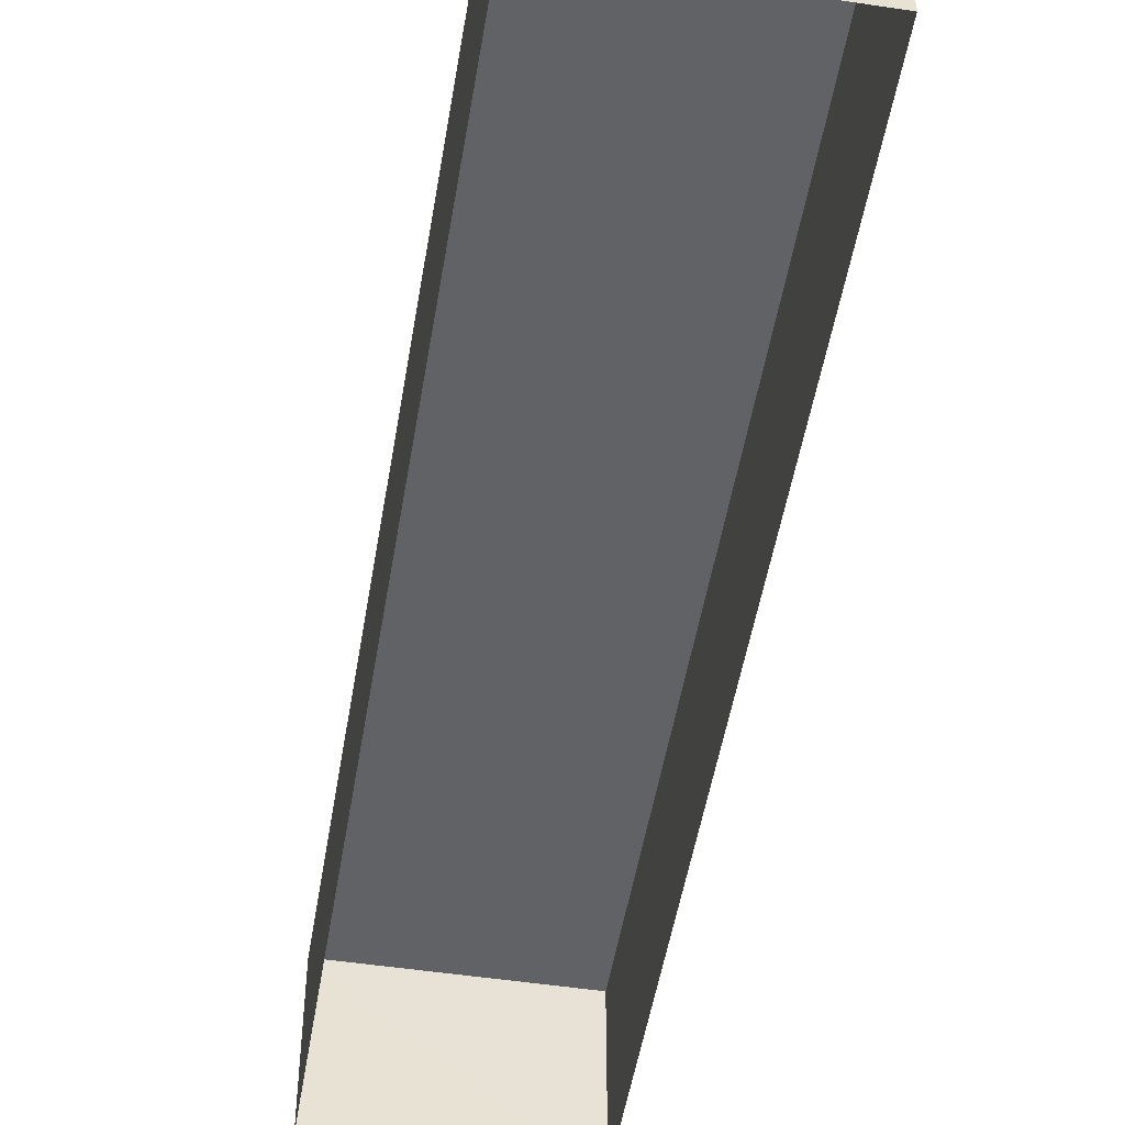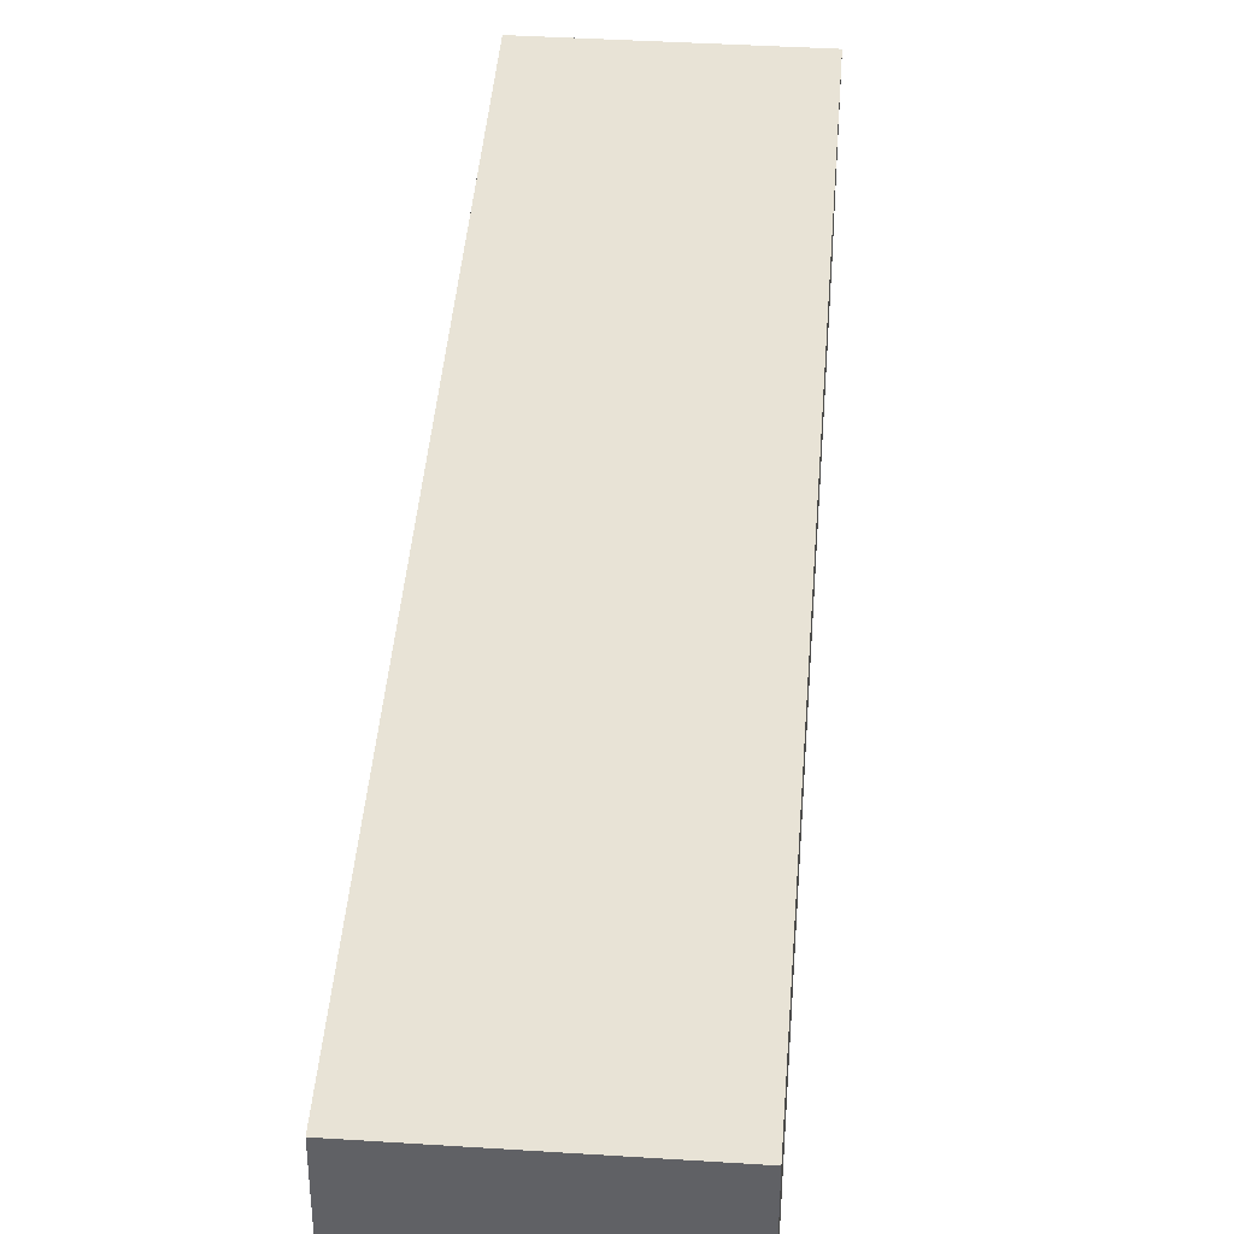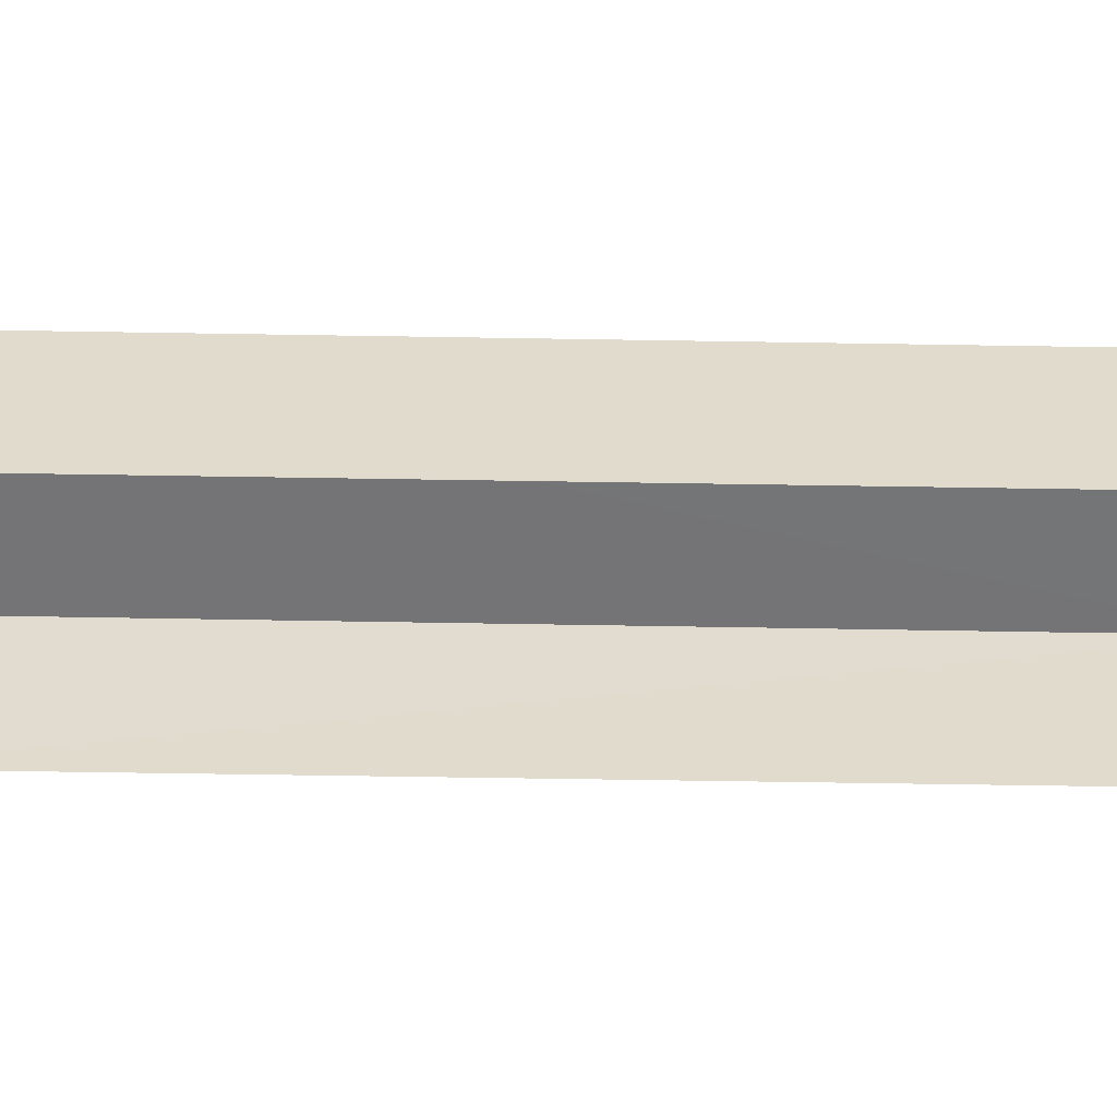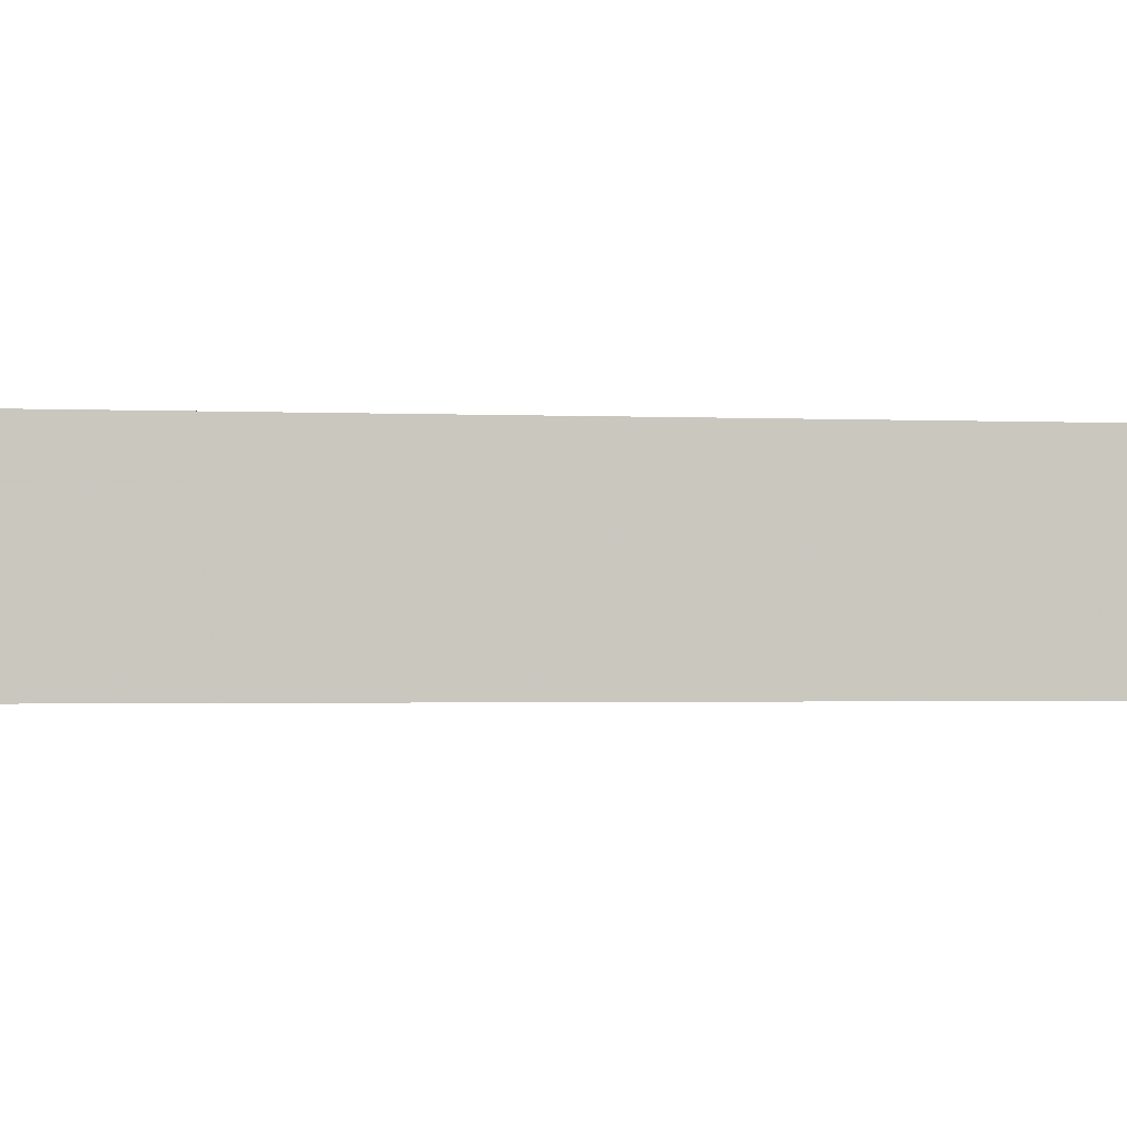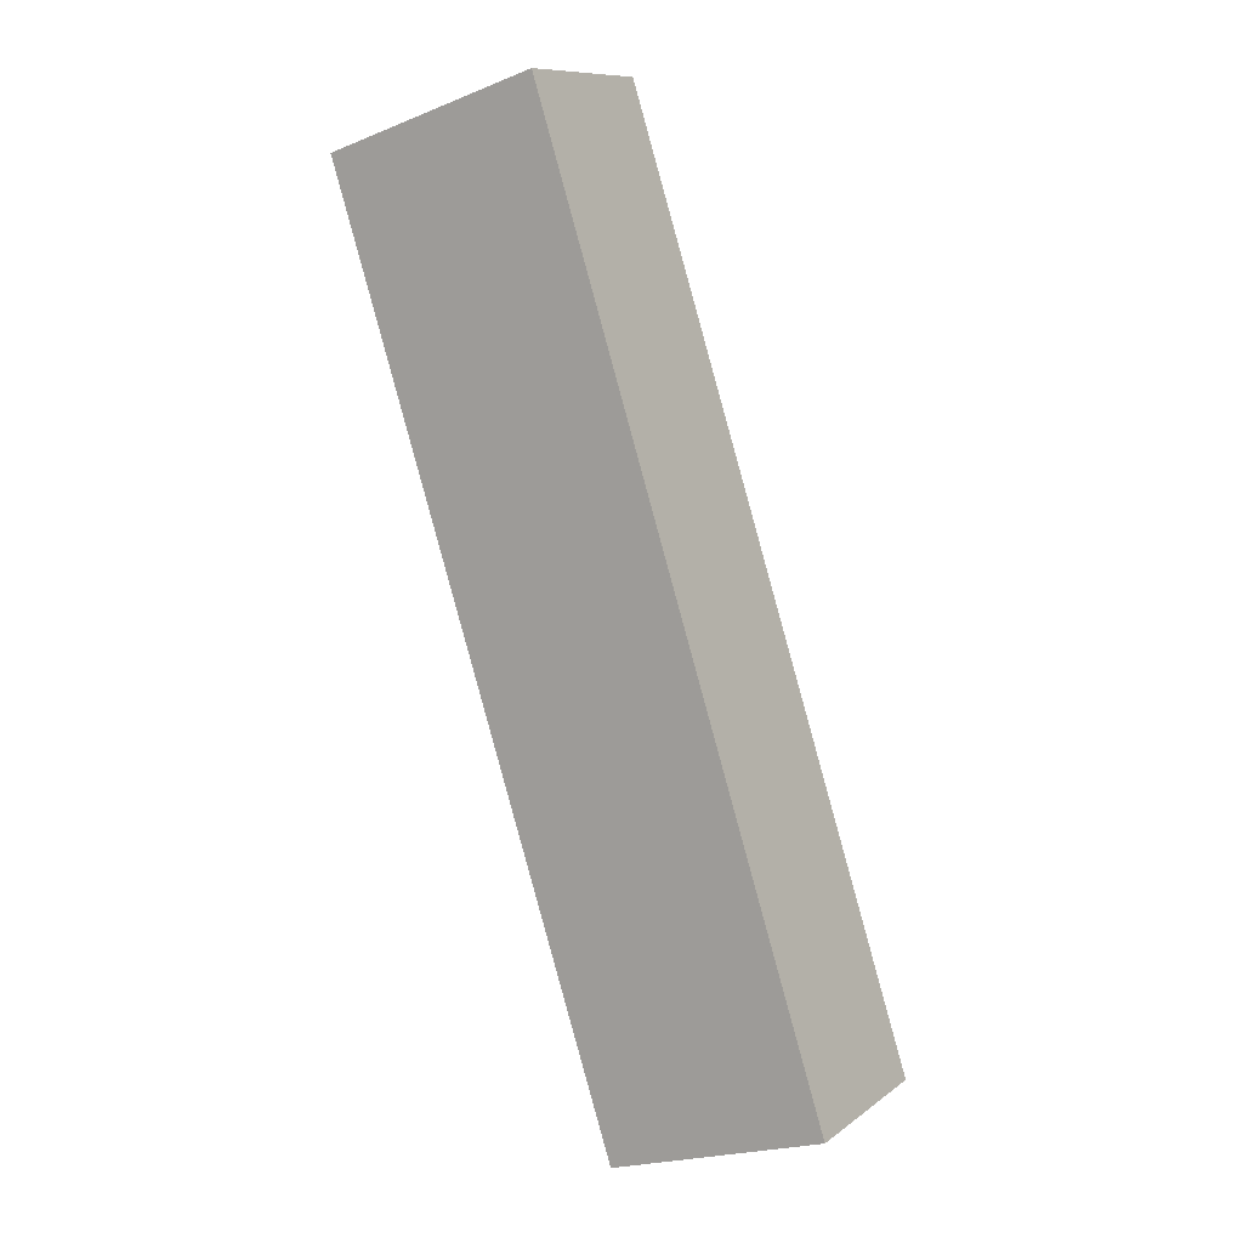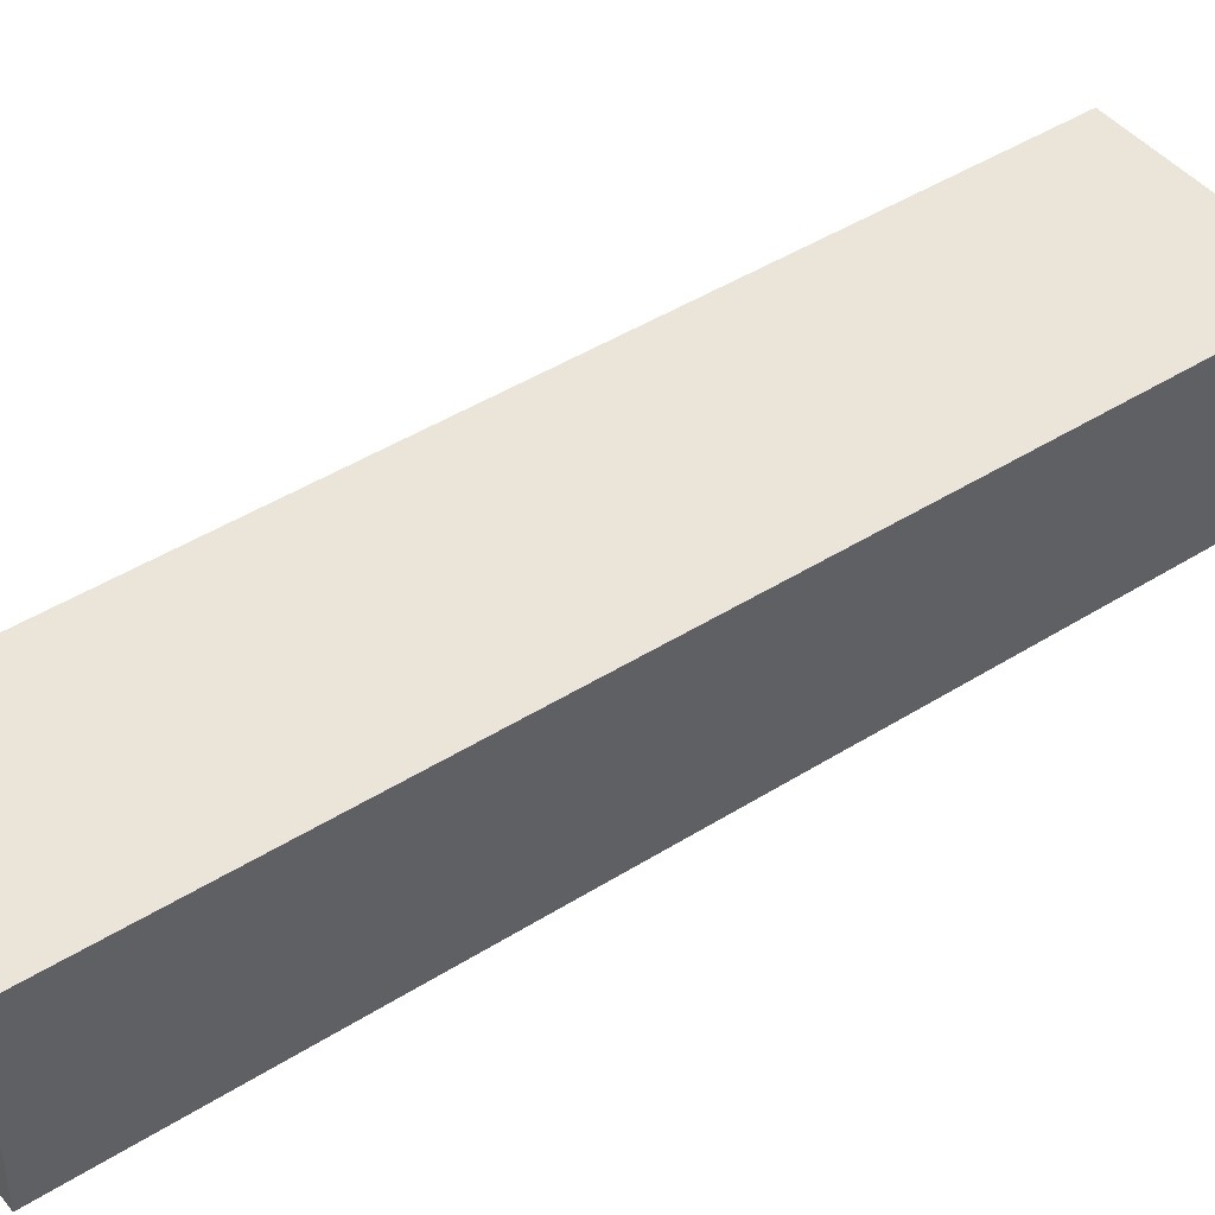
<metadata>
{"format":"obj","ext":"obj","renderer":"f3d","projection":"perspective","resolution":1024,"background":"white","views":[{"elev":-50.5,"azim":-171.6,"up":"+Z"},{"elev":41.7,"azim":22.1,"up":"+Z"},{"elev":-56.3,"azim":106.8,"up":"+Z"},{"elev":-1.4,"azim":97.4,"up":"+Z"},{"elev":10.1,"azim":30.2,"up":"+Y"},{"elev":44.6,"azim":71.4,"up":"+Z"}]}
</metadata>
<code>
v -8.893e+04 -1.008e+05 1.913
v -8.893e+04 -1.008e+05 1.913
v -8.894e+04 -1.008e+05 1.911
v -8.893e+04 -1.008e+05 1.911
v -8.893e+04 -1.008e+05 3.973
v -8.893e+04 -1.008e+05 3.97
v -8.894e+04 -1.008e+05 3.97
v -8.893e+04 -1.008e+05 3.973
f 1 2 3
f 4 1 3
f 5 6 7
f 8 5 7
f 5 2 1
f 5 8 2
f 5 1 4
f 6 5 4
f 7 3 2
f 8 7 2
f 6 4 3
f 7 6 3

</code>
